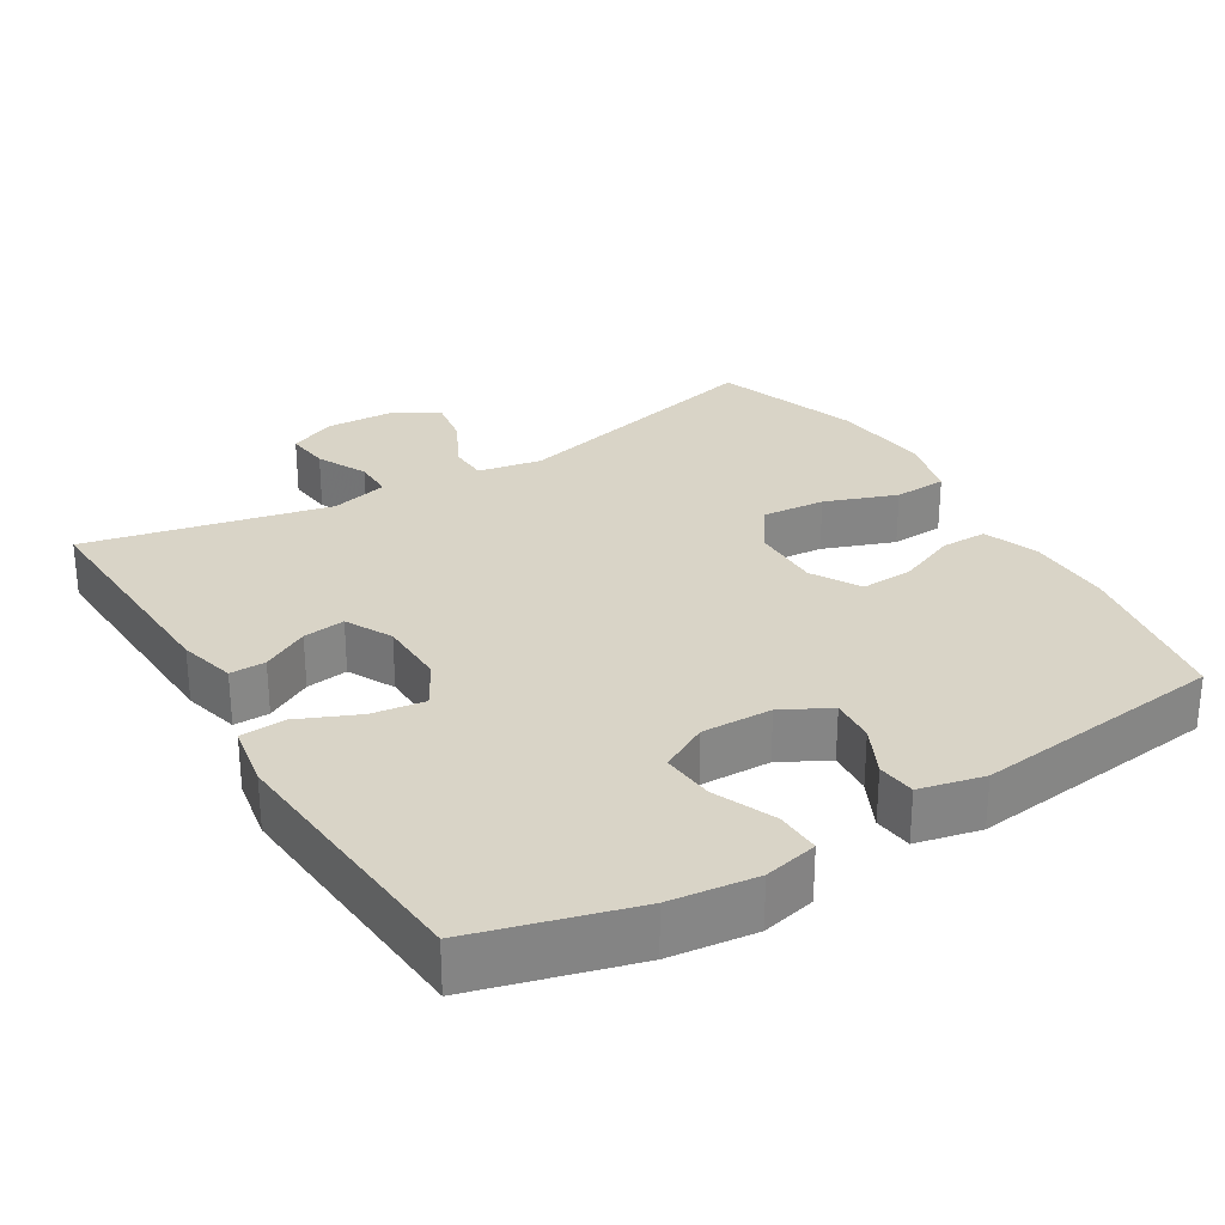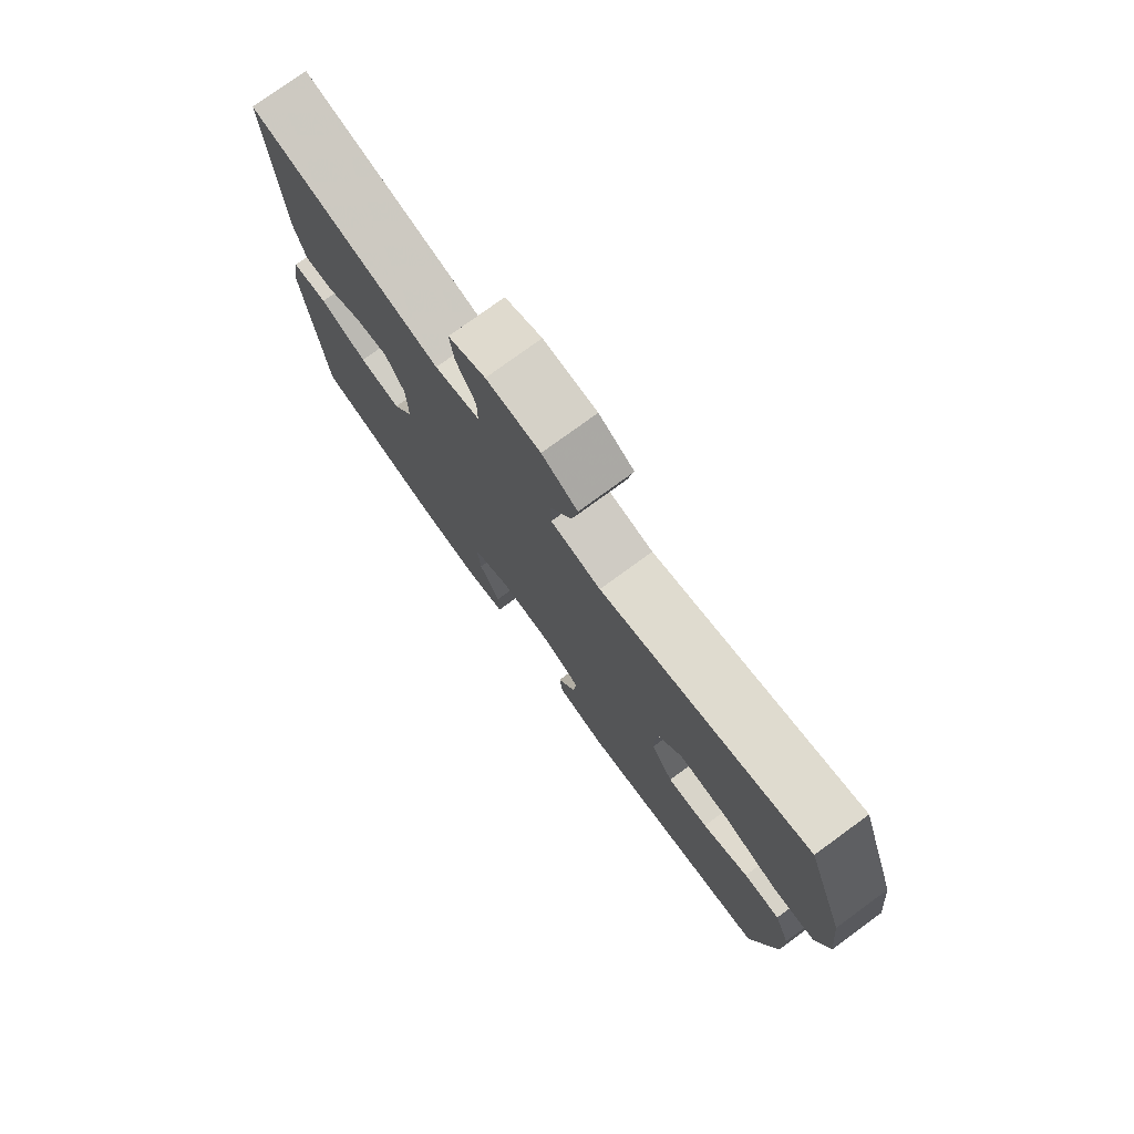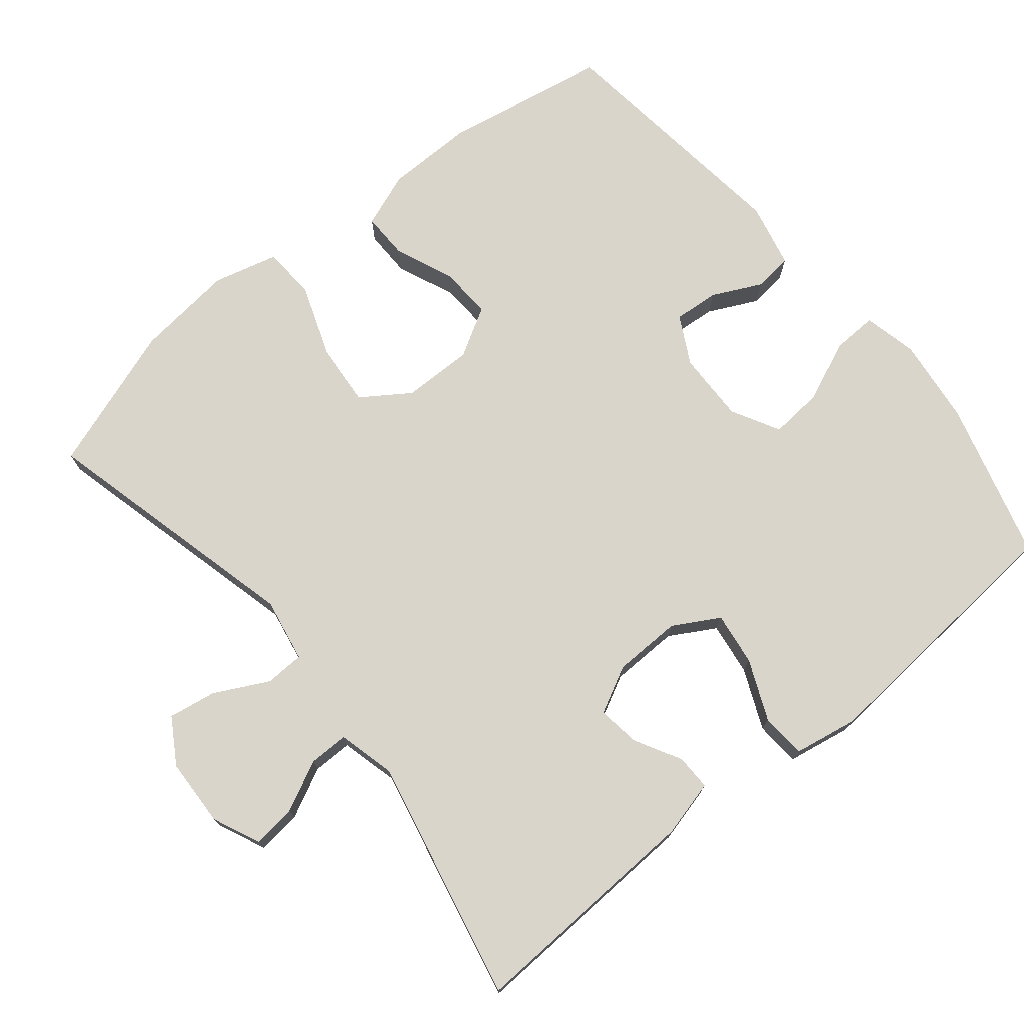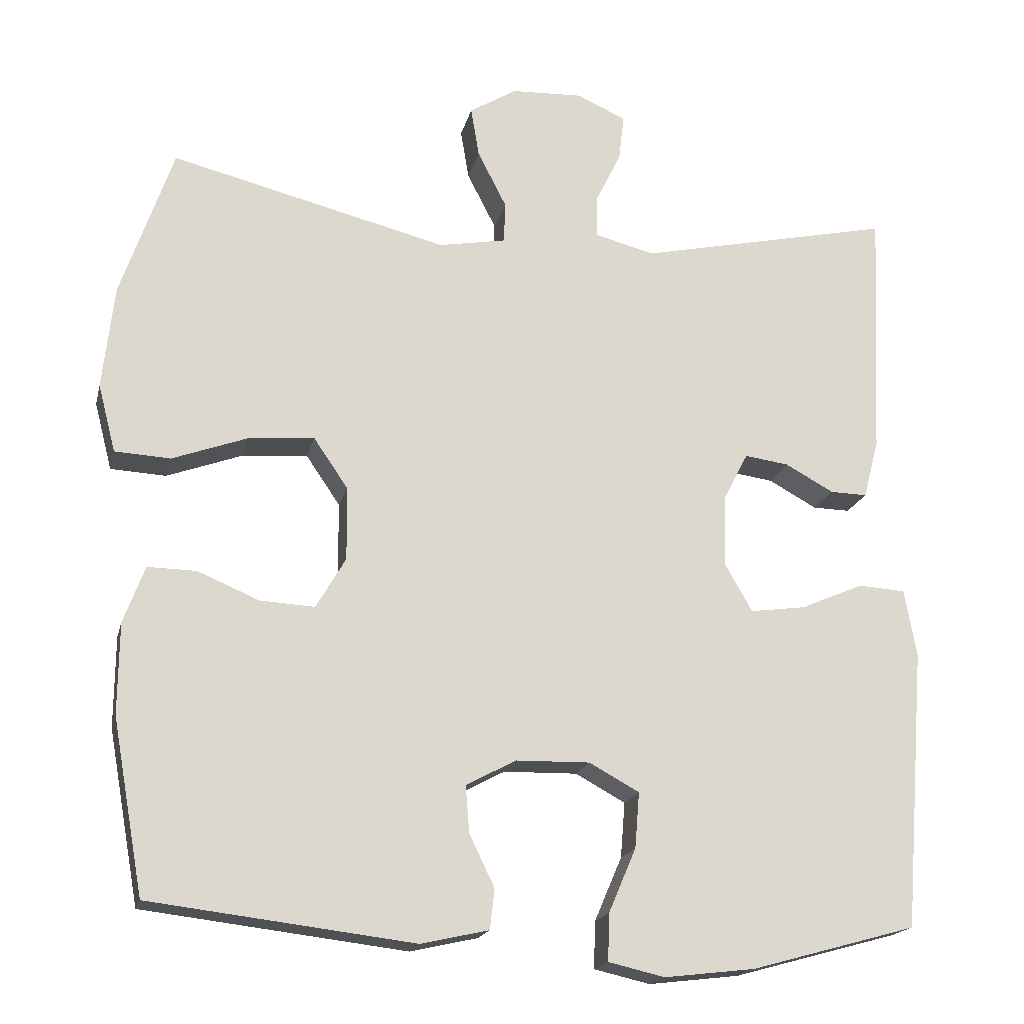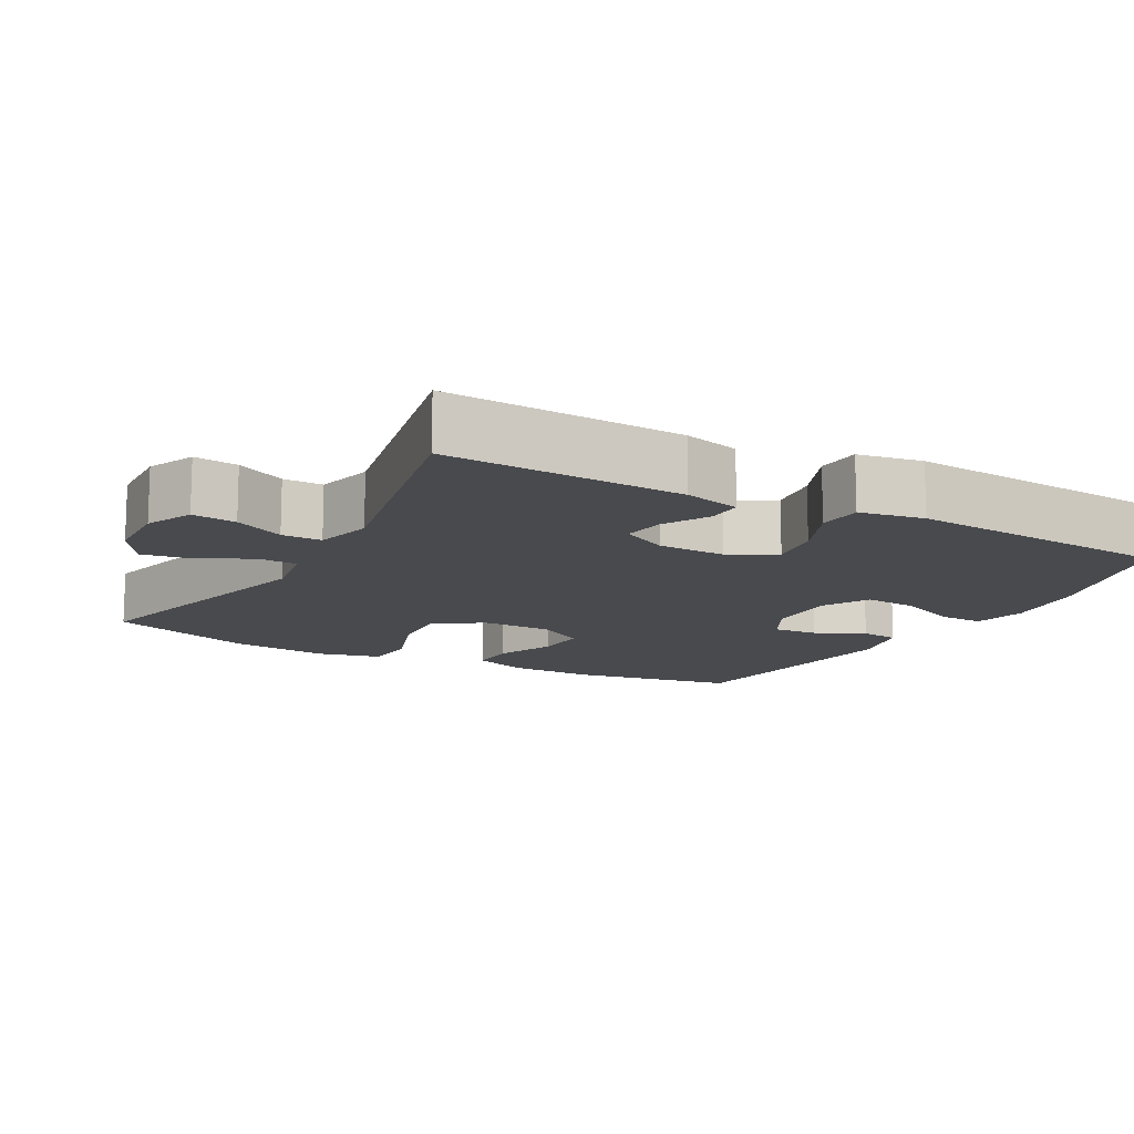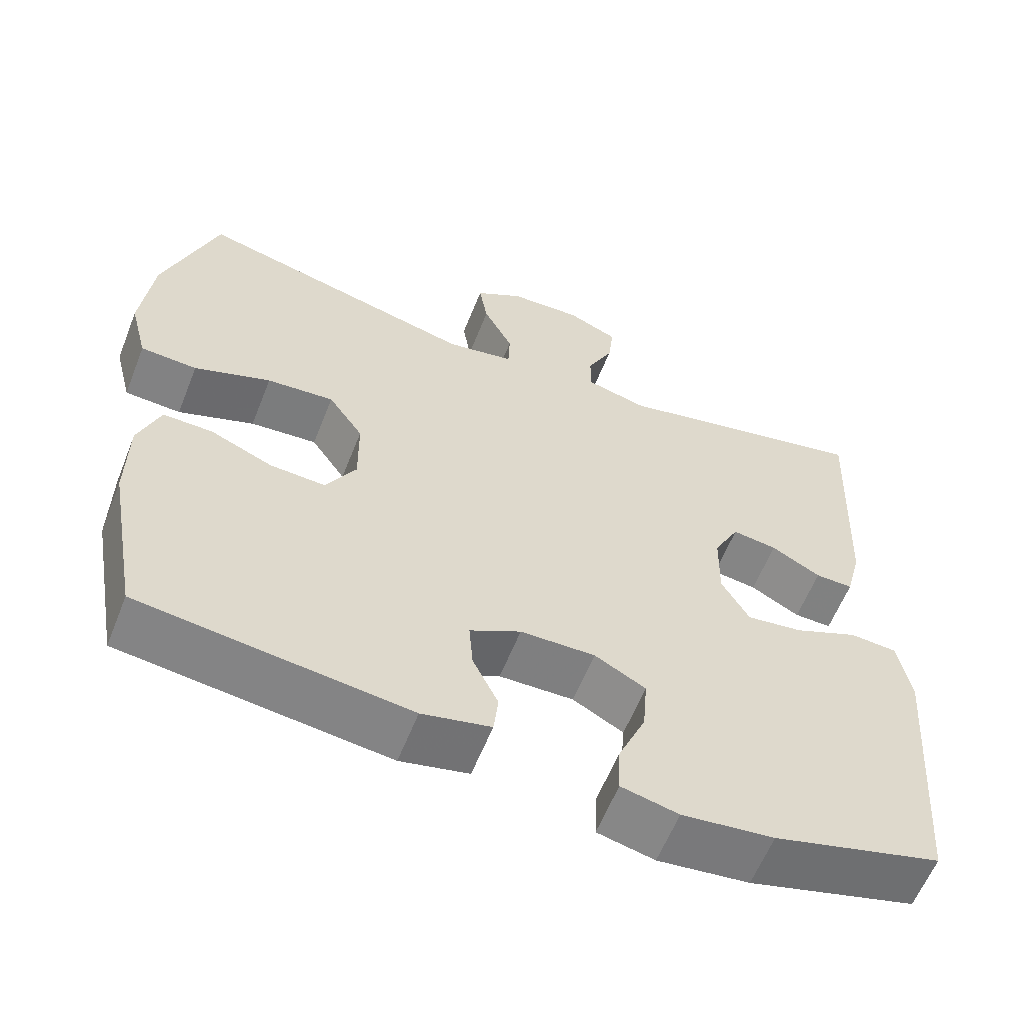
<metadata>
{"format":"obj","ext":"obj","renderer":"f3d","projection":"perspective","resolution":1024,"background":"white","views":[{"elev":28.5,"azim":148.8,"up":"+Y"},{"elev":77.2,"azim":-126.1,"up":"+Z"},{"elev":74.4,"azim":50.7,"up":"+Y"},{"elev":-18.3,"azim":-12.9,"up":"+Z"},{"elev":-13.1,"azim":61.0,"up":"+Y"},{"elev":-60.0,"azim":-21.6,"up":"+Z"}]}
</metadata>
<code>
v -0.5 0.07 0.5
v -0.135 0.07 0.409
v -0.047 0.07 0.425
v -0.045 0.07 0.479
v -0.083 0.07 0.553
v -0.094 0.07 0.619
v -0.032 0.07 0.657
v 0.062 0.07 0.661
v 0.127 0.07 0.632
v 0.12 0.07 0.571
v 0.086 0.07 0.502
v 0.086 0.07 0.447
v 0.165 0.07 0.427
v 0.5 0.07 0.5
v 0.485 0.07 0.171
v 0.465 0.07 0.093
v 0.416 0.07 0.094
v 0.352 0.07 0.129
v 0.294 0.07 0.137
v 0.261 0.07 0.073
v 0.259 0.07 -0.021
v 0.295 0.07 -0.084
v 0.368 0.07 -0.074
v 0.451 0.07 -0.038
v 0.513 0.07 -0.042
v 0.529 0.07 -0.131
v 0.5 0.07 -0.5
v 0.282 0.07 -0.56
v 0.163 0.07 -0.574
v 0.089 0.07 -0.557
v 0.091 0.07 -0.495
v 0.127 0.07 -0.411
v 0.133 0.07 -0.338
v 0.067 0.07 -0.302
v -0.03 0.07 -0.304
v -0.096 0.07 -0.339
v -0.091 0.07 -0.401
v -0.058 0.07 -0.469
v -0.064 0.07 -0.522
v -0.153 0.07 -0.542
v -0.5 0.07 -0.5
v -0.541 0.07 -0.272
v -0.54 0.07 -0.152
v -0.512 0.07 -0.077
v -0.448 0.07 -0.078
v -0.367 0.07 -0.112
v -0.295 0.07 -0.116
v -0.256 0.07 -0.049
v -0.257 0.07 0.048
v -0.302 0.07 0.114
v -0.389 0.07 0.107
v -0.488 0.07 0.071
v -0.561 0.07 0.075
v -0.584 0.07 0.164
v -0.569 0.07 0.3
v -0.5 0 0.5
v -0.135 0 0.409
v -0.047 0 0.425
v -0.045 0 0.479
v -0.083 0 0.553
v -0.094 0 0.619
v -0.032 0 0.657
v 0.062 0 0.661
v 0.127 0 0.632
v 0.12 0 0.571
v 0.086 0 0.502
v 0.086 0 0.447
v 0.165 0 0.427
v 0.5 0 0.5
v 0.485 0 0.171
v 0.465 0 0.093
v 0.416 0 0.094
v 0.352 0 0.129
v 0.294 0 0.137
v 0.261 0 0.073
v 0.259 0 -0.021
v 0.295 0 -0.084
v 0.368 0 -0.074
v 0.451 0 -0.038
v 0.513 0 -0.042
v 0.529 0 -0.131
v 0.5 0 -0.5
v 0.282 0 -0.56
v 0.163 0 -0.574
v 0.089 0 -0.557
v 0.091 0 -0.495
v 0.127 0 -0.411
v 0.133 0 -0.338
v 0.067 0 -0.302
v -0.03 0 -0.304
v -0.096 0 -0.339
v -0.091 0 -0.401
v -0.058 0 -0.469
v -0.064 0 -0.522
v -0.153 0 -0.542
v -0.5 0 -0.5
v -0.541 0 -0.272
v -0.54 0 -0.152
v -0.512 0 -0.077
v -0.448 0 -0.078
v -0.367 0 -0.112
v -0.295 0 -0.116
v -0.256 0 -0.049
v -0.257 0 0.048
v -0.302 0 0.114
v -0.389 0 0.107
v -0.488 0 0.071
v -0.561 0 0.075
v -0.584 0 0.164
v -0.569 0 0.3
f 55 1 2
f 54 55 2
f 53 54 2
f 52 53 2
f 51 52 2
f 50 51 2 3
f 49 50 3
f 48 49 3
f 44 45 46
f 43 44 46
f 42 43 46
f 41 42 46
f 40 41 46
f 39 40 46
f 38 39 46
f 37 38 46
f 36 37 46 47
f 35 36 47 48
f 30 31 32
f 29 30 32
f 28 29 32
f 27 28 32
f 26 27 32
f 25 26 32
f 24 25 32
f 23 24 32
f 22 23 32 33
f 21 22 33 34
f 16 17 18
f 15 16 18
f 14 15 18
f 13 14 18
f 12 13 18 19
f 9 10 11
f 8 9 11
f 7 8 11
f 6 7 11
f 5 6 11
f 4 5 11
f 3 4 11 12
f 48 3 12
f 35 48 12
f 34 35 12
f 21 34 12
f 20 21 12
f 12 19 20
f 57 56 110
f 57 110 109
f 57 109 108
f 57 108 107
f 57 107 106
f 58 57 106 105
f 58 105 104
f 58 104 103
f 101 100 99
f 101 99 98
f 101 98 97
f 101 97 96
f 101 96 95
f 101 95 94
f 101 94 93
f 101 93 92
f 102 101 92 91
f 103 102 91 90
f 87 86 85
f 87 85 84
f 87 84 83
f 87 83 82
f 87 82 81
f 87 81 80
f 87 80 79
f 87 79 78
f 88 87 78 77
f 89 88 77 76
f 73 72 71
f 73 71 70
f 73 70 69
f 73 69 68
f 74 73 68 67
f 66 65 64
f 66 64 63
f 66 63 62
f 66 62 61
f 66 61 60
f 66 60 59
f 67 66 59 58
f 67 58 103
f 67 103 90
f 67 90 89
f 67 89 76
f 67 76 75
f 75 74 67
f 1 56 57 2
f 2 57 58 3
f 3 58 59 4
f 4 59 60 5
f 5 60 61 6
f 6 61 62 7
f 7 62 63 8
f 8 63 64 9
f 9 64 65 10
f 10 65 66 11
f 11 66 67 12
f 12 67 68 13
f 13 68 69 14
f 14 69 70 15
f 15 70 71 16
f 16 71 72 17
f 17 72 73 18
f 18 73 74 19
f 19 74 75 20
f 20 75 76 21
f 21 76 77 22
f 22 77 78 23
f 23 78 79 24
f 24 79 80 25
f 25 80 81 26
f 26 81 82 27
f 27 82 83 28
f 28 83 84 29
f 29 84 85 30
f 30 85 86 31
f 31 86 87 32
f 32 87 88 33
f 33 88 89 34
f 34 89 90 35
f 35 90 91 36
f 36 91 92 37
f 37 92 93 38
f 38 93 94 39
f 39 94 95 40
f 40 95 96 41
f 41 96 97 42
f 42 97 98 43
f 43 98 99 44
f 44 99 100 45
f 45 100 101 46
f 46 101 102 47
f 47 102 103 48
f 48 103 104 49
f 49 104 105 50
f 50 105 106 51
f 51 106 107 52
f 52 107 108 53
f 53 108 109 54
f 54 109 110 55
f 55 110 56 1

</code>
